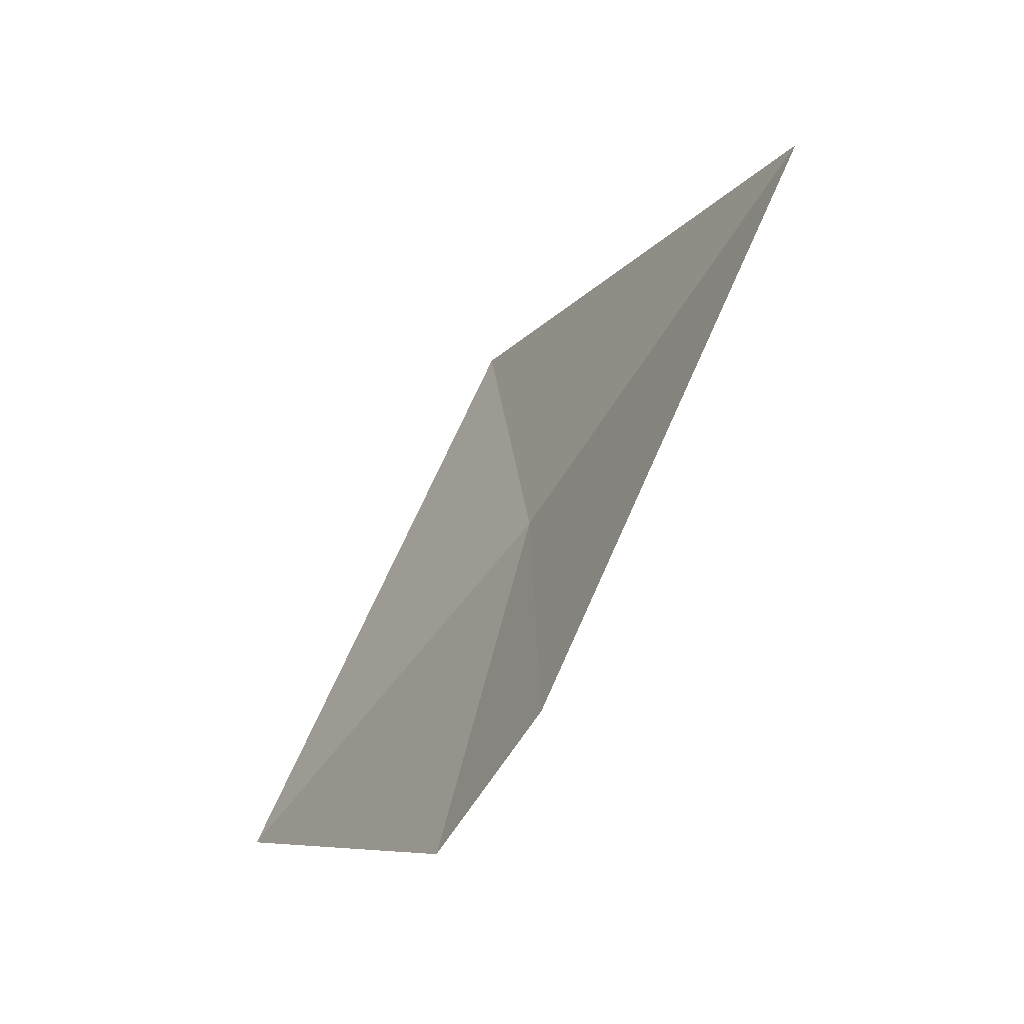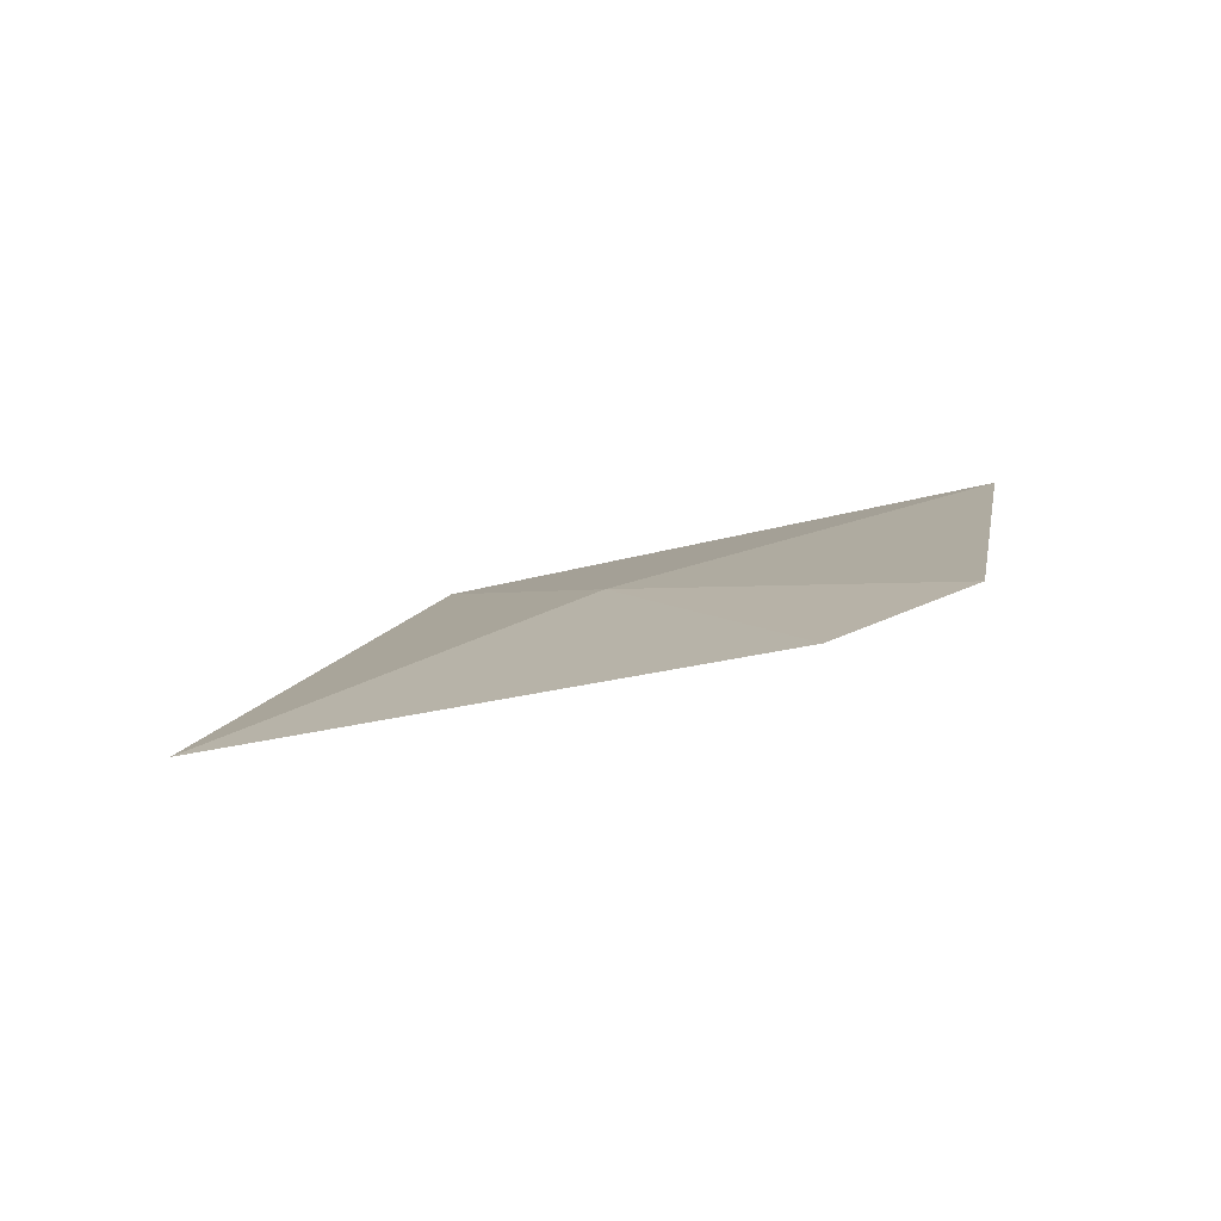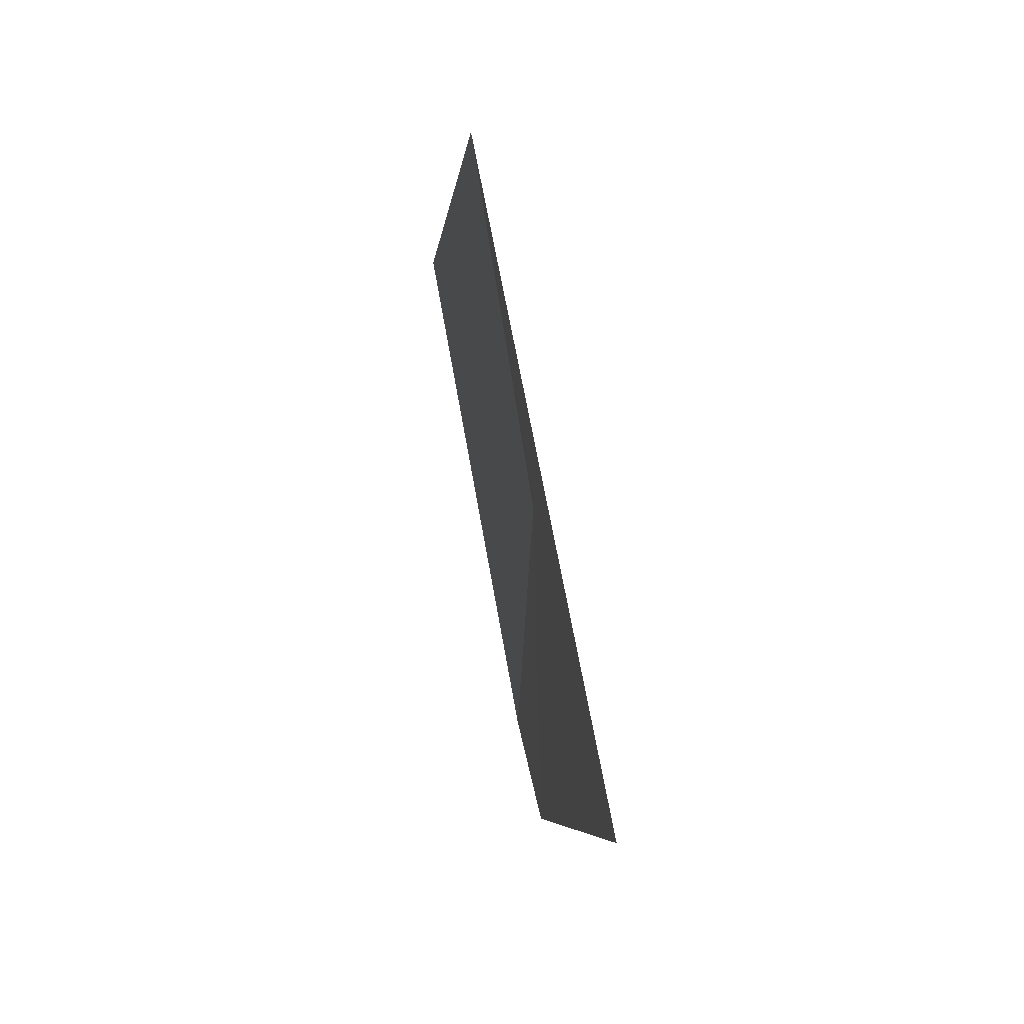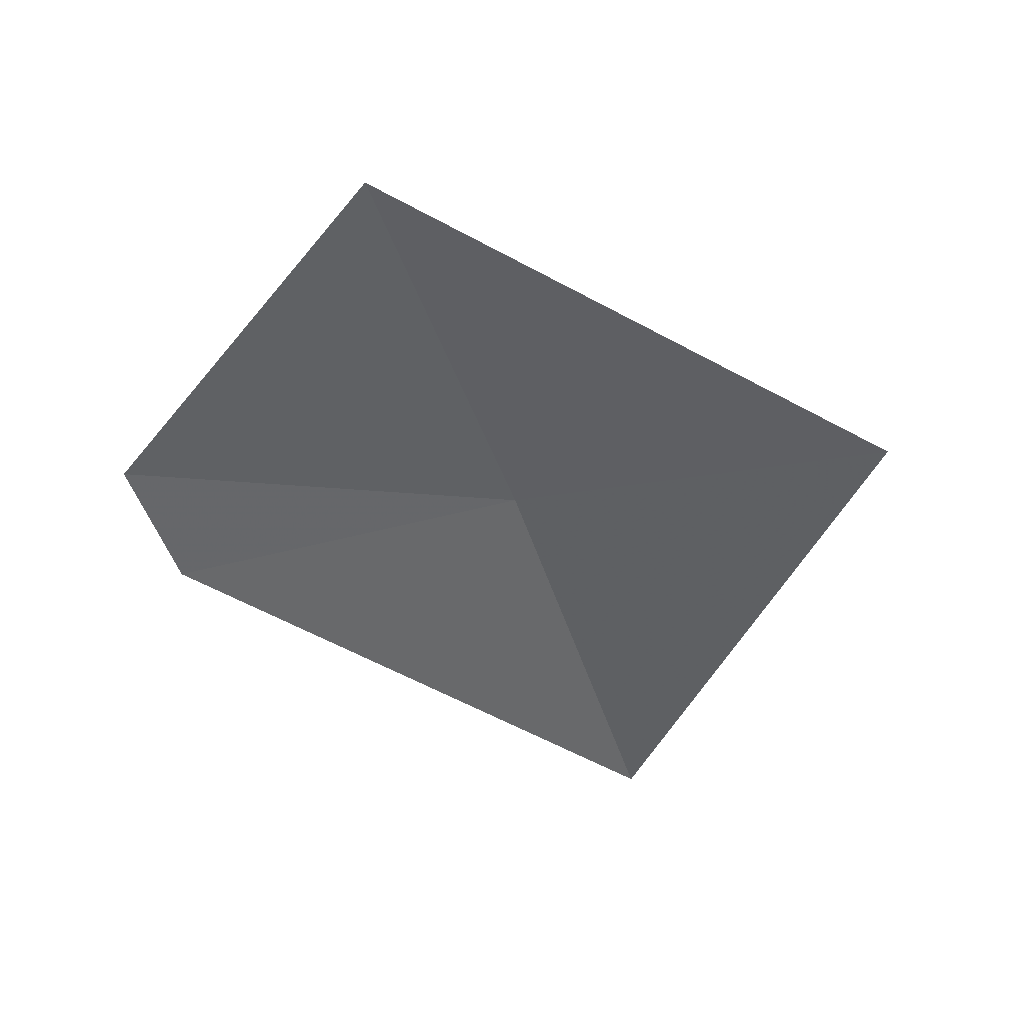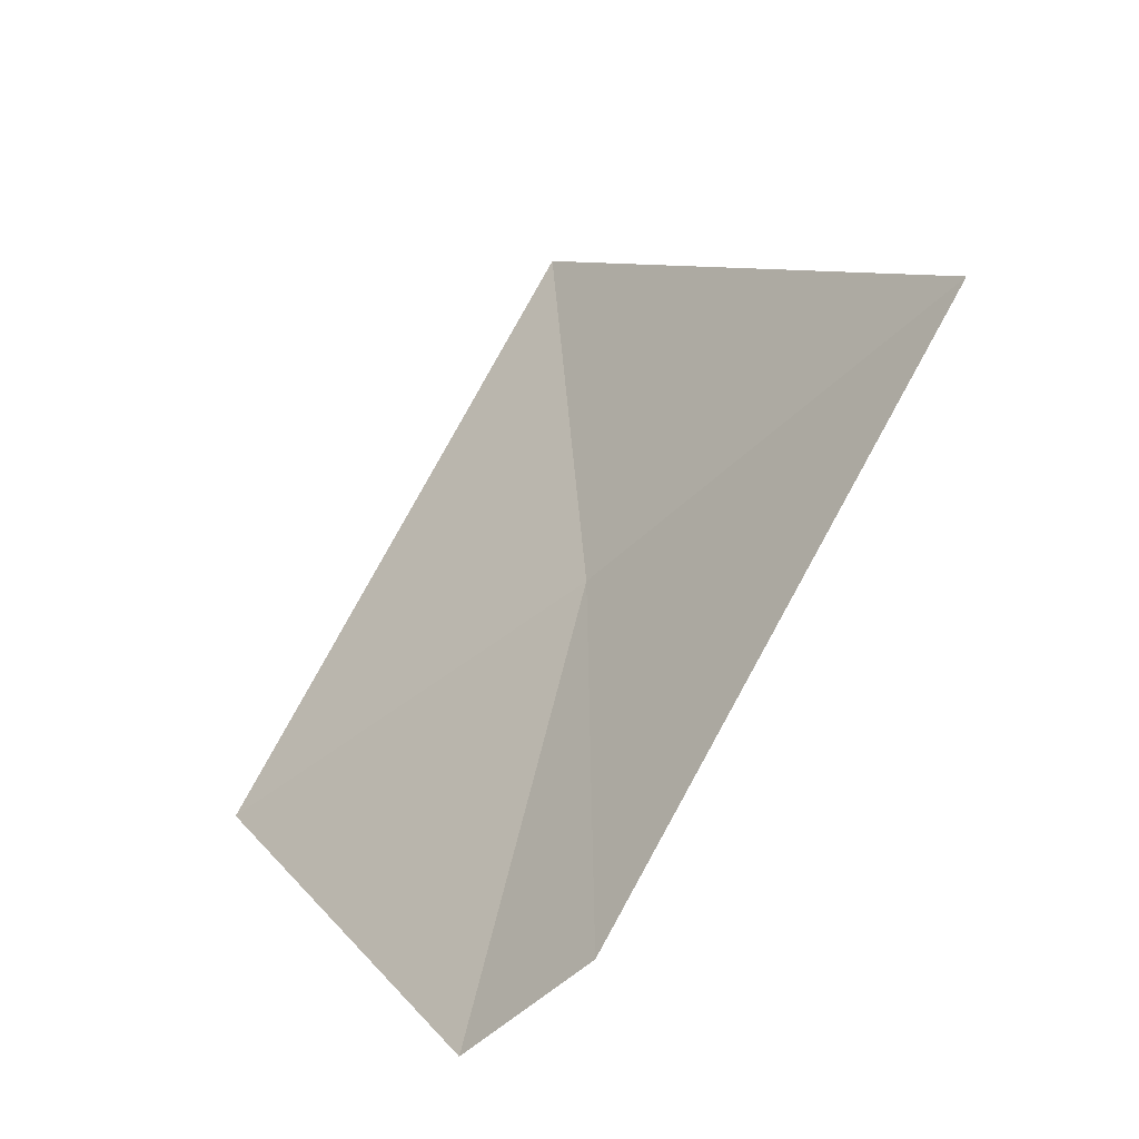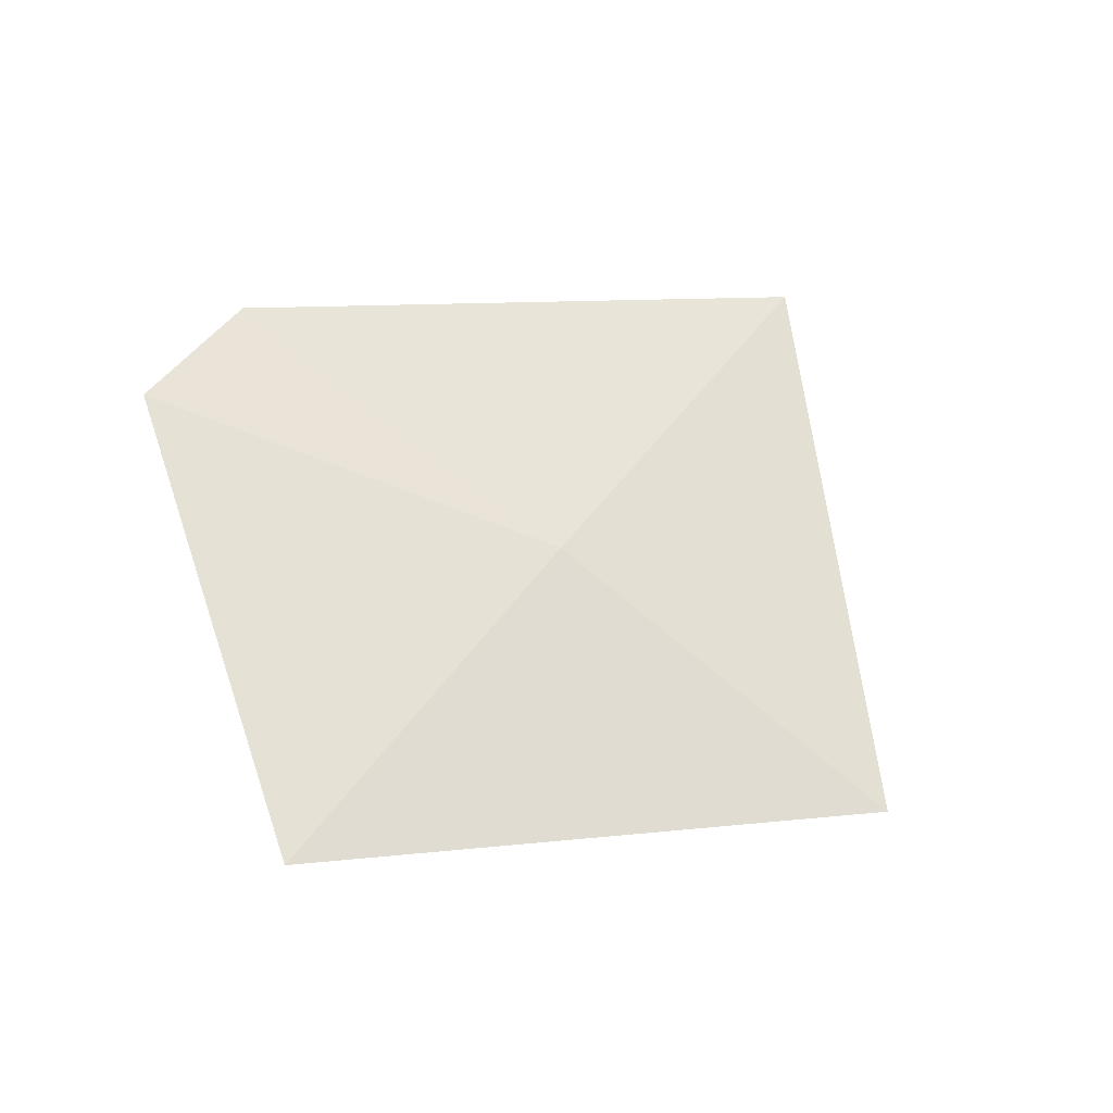
<metadata>
{"format":"obj","ext":"obj","renderer":"f3d","projection":"perspective","resolution":1024,"background":"white","views":[{"elev":-71.2,"azim":40.5,"up":"+Z"},{"elev":8.6,"azim":156.4,"up":"+Y"},{"elev":38.0,"azim":65.1,"up":"+Z"},{"elev":-38.9,"azim":-68.4,"up":"+Y"},{"elev":-50.3,"azim":31.0,"up":"+Z"},{"elev":71.8,"azim":-51.7,"up":"+Y"}]}
</metadata>
<code>
v 0.2947 1.209 7.615
v 0.2543 1.224 7.5
v 0.1779 1.232 7.618
v 0.2947 1.193 7.73
v 0.2941 1.213 7.5
v 0.4088 1.176 7.612
f 1 3 2
f 1 2 5
f 1 5 6
f 1 6 4
f 1 4 3

</code>
